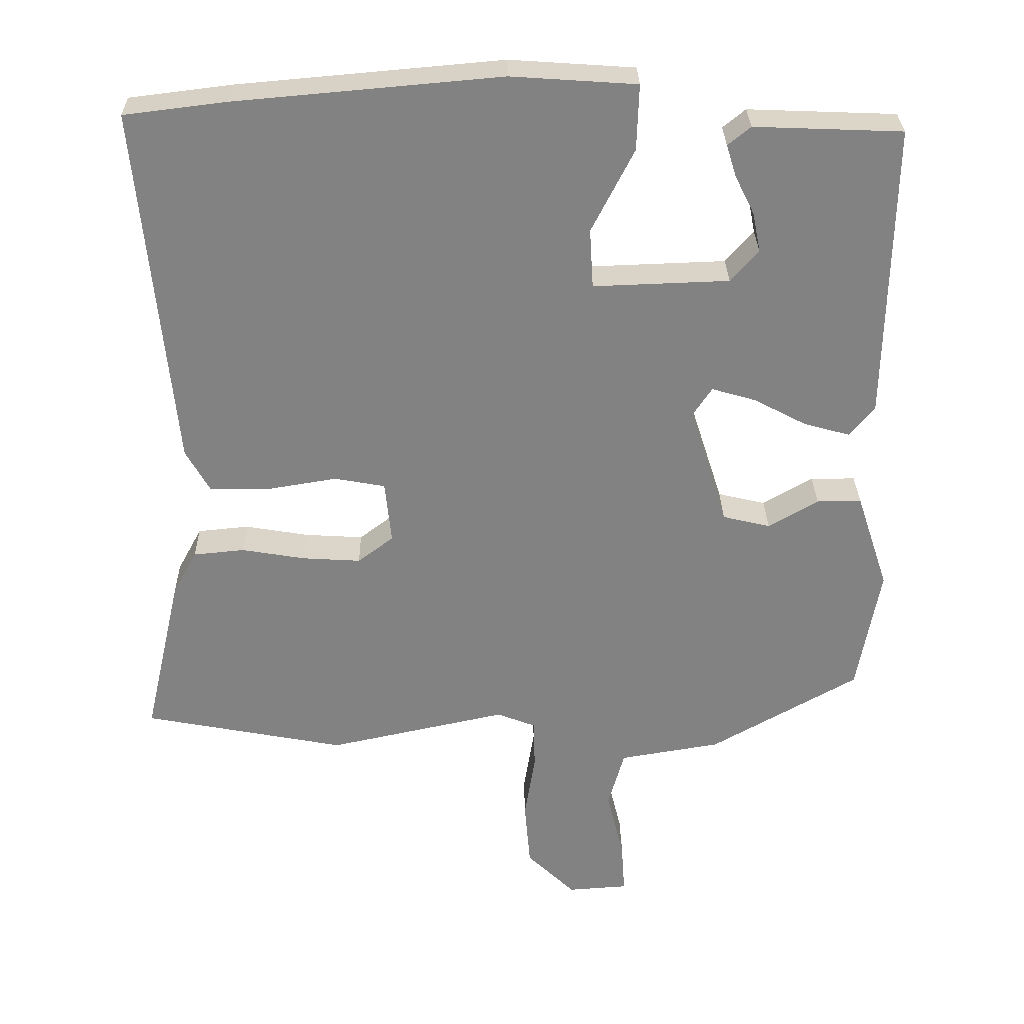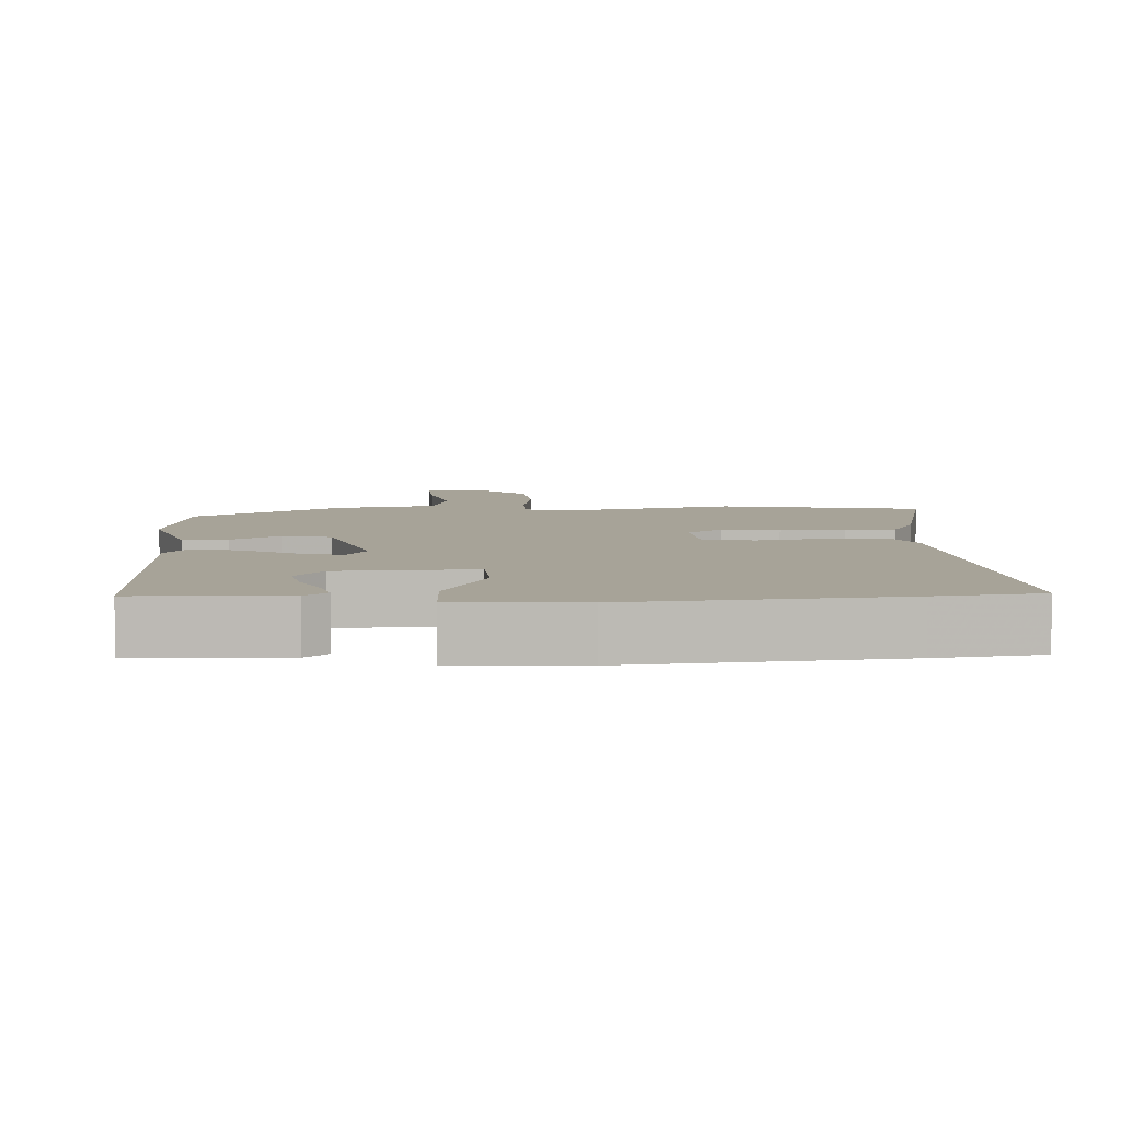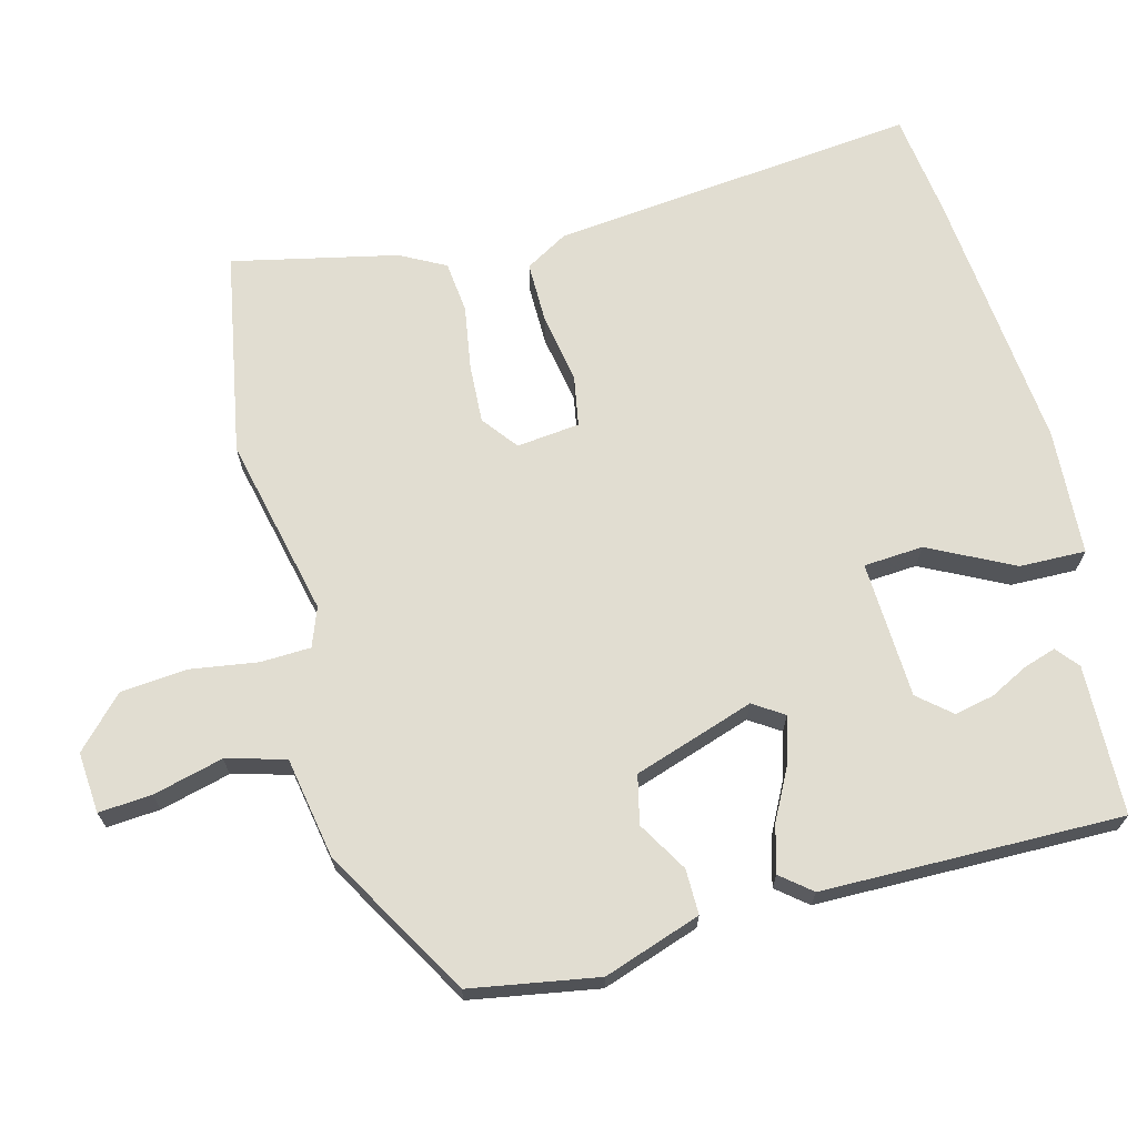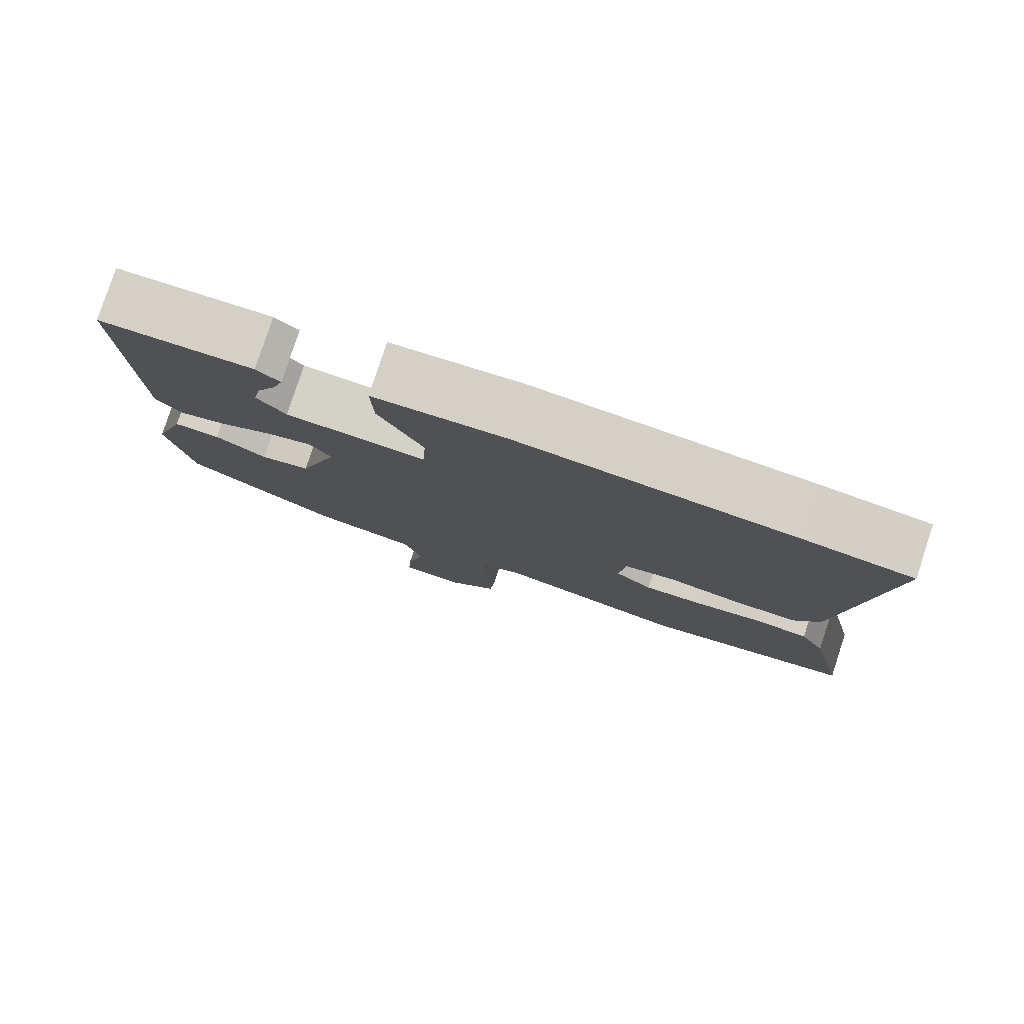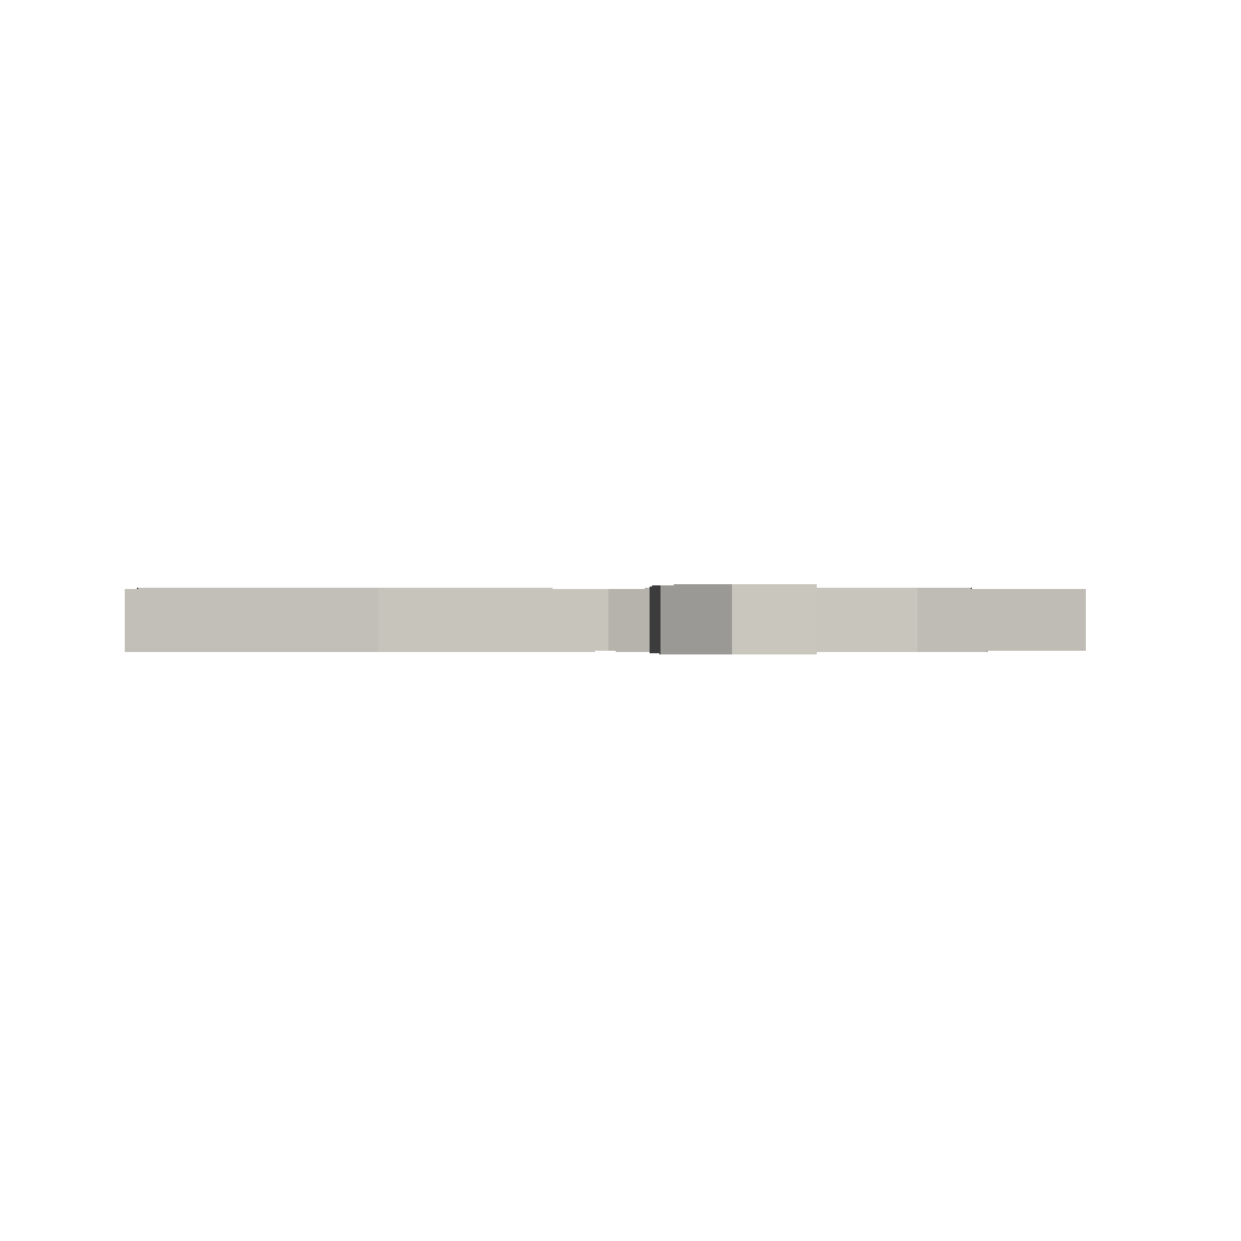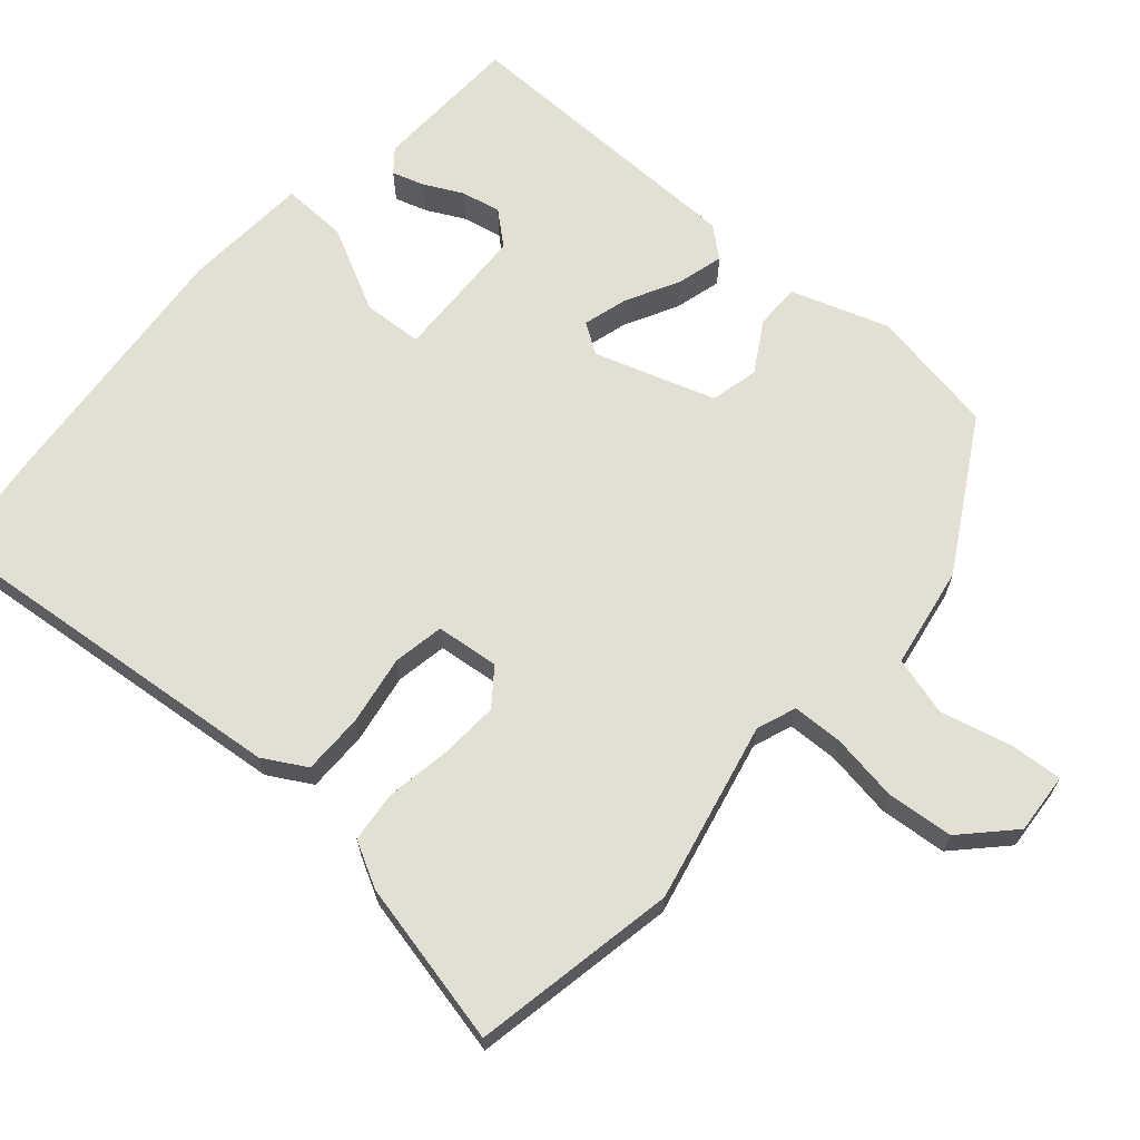
<metadata>
{"format":"obj","ext":"obj","renderer":"f3d","projection":"perspective","resolution":1024,"background":"white","views":[{"elev":29.3,"azim":179.1,"up":"+Z"},{"elev":6.8,"azim":-2.9,"up":"+Y"},{"elev":68.7,"azim":-105.1,"up":"+Y"},{"elev":79.7,"azim":18.2,"up":"+Z"},{"elev":-0.1,"azim":178.8,"up":"+Y"},{"elev":66.7,"azim":130.9,"up":"+Y"}]}
</metadata>
<code>
v 0.599 0.07 -0.481
v 0.315 0.07 -0.535
v 0.063 0.07 -0.48
v 0.009 0.07 -0.501
v 0.007 0.07 -0.571
v 0.022 0.07 -0.665
v 0.014 0.07 -0.758
v -0.054 0.07 -0.824
v -0.139 0.07 -0.818
v -0.134 0.07 -0.744
v -0.11 0.07 -0.646
v -0.133 0.07 -0.564
v -0.275 0.07 -0.54
v -0.483 0.07 -0.421
v -0.515 0.07 -0.243
v -0.47 0.07 -0.107
v -0.407 0.07 -0.107
v -0.337 0.07 -0.148
v -0.27 0.07 -0.132
v -0.216 0.07 0.036
v -0.244 0.07 0.078
v -0.306 0.07 0.06
v -0.38 0.07 0.021
v -0.445 0.07 0.003
v -0.48 0.07 0.045
v -0.488 0.07 0.463
v -0.28 0.07 0.471
v -0.248 0.07 0.445
v -0.262 0.07 0.4
v -0.289 0.07 0.346
v -0.3 0.07 0.291
v -0.261 0.07 0.246
v -0.07 0.07 0.239
v -0.065 0.07 0.322
v -0.125 0.07 0.439
v -0.128 0.07 0.531
v 0.048 0.07 0.543
v 0.42 0.07 0.51
v 0.565 0.07 0.492
v 0.516 0.07 -0.019
v 0.482 0.07 -0.079
v 0.397 0.07 -0.079
v 0.3 0.07 -0.063
v 0.229 0.07 -0.076
v 0.22 0.07 -0.164
v 0.27 0.07 -0.202
v 0.352 0.07 -0.197
v 0.441 0.07 -0.182
v 0.513 0.07 -0.189
v 0.547 0.07 -0.252
v 0.599 0 -0.481
v 0.315 0 -0.535
v 0.063 0 -0.48
v 0.009 0 -0.501
v 0.007 0 -0.571
v 0.022 0 -0.665
v 0.014 0 -0.758
v -0.054 0 -0.824
v -0.139 0 -0.818
v -0.134 0 -0.744
v -0.11 0 -0.646
v -0.133 0 -0.564
v -0.275 0 -0.54
v -0.483 0 -0.421
v -0.515 0 -0.243
v -0.47 0 -0.107
v -0.407 0 -0.107
v -0.337 0 -0.148
v -0.27 0 -0.132
v -0.216 0 0.036
v -0.244 0 0.078
v -0.306 0 0.06
v -0.38 0 0.021
v -0.445 0 0.003
v -0.48 0 0.045
v -0.488 0 0.463
v -0.28 0 0.471
v -0.248 0 0.445
v -0.262 0 0.4
v -0.289 0 0.346
v -0.3 0 0.291
v -0.261 0 0.246
v -0.07 0 0.239
v -0.065 0 0.322
v -0.125 0 0.439
v -0.128 0 0.531
v 0.048 0 0.543
v 0.42 0 0.51
v 0.565 0 0.492
v 0.516 0 -0.019
v 0.482 0 -0.079
v 0.397 0 -0.079
v 0.3 0 -0.063
v 0.229 0 -0.076
v 0.22 0 -0.164
v 0.27 0 -0.202
v 0.352 0 -0.197
v 0.441 0 -0.182
v 0.513 0 -0.189
v 0.547 0 -0.252
f 47 48 49 50
f 46 47 50 1
f 45 46 1 2
f 40 41 42 43
f 40 43 44
f 39 40 44
f 38 39 44
f 37 38 44
f 34 35 36 37
f 33 34 37 44
f 32 33 44 45
f 27 28 29 30
f 27 30 31
f 26 27 31
f 25 26 31 32
f 22 23 24 25
f 21 22 25 32
f 15 16 17 18
f 15 18 19
f 12 13 14 15
f 12 15 19
f 8 9 10 11
f 8 11 12
f 5 6 7 8
f 4 5 8 12
f 32 45 2 3
f 20 21 32
f 20 32 3 4
f 4 12 19 20
f 100 99 98 97
f 51 100 97 96
f 52 51 96 95
f 93 92 91 90
f 94 93 90
f 94 90 89
f 94 89 88
f 94 88 87
f 87 86 85 84
f 94 87 84 83
f 95 94 83 82
f 80 79 78 77
f 81 80 77
f 81 77 76
f 82 81 76 75
f 75 74 73 72
f 82 75 72 71
f 68 67 66 65
f 69 68 65
f 65 64 63 62
f 69 65 62
f 61 60 59 58
f 62 61 58
f 58 57 56 55
f 62 58 55 54
f 53 52 95 82
f 82 71 70
f 54 53 82 70
f 70 69 62 54
f 1 51 52 2
f 2 52 53 3
f 3 53 54 4
f 4 54 55 5
f 5 55 56 6
f 6 56 57 7
f 7 57 58 8
f 8 58 59 9
f 9 59 60 10
f 10 60 61 11
f 11 61 62 12
f 12 62 63 13
f 13 63 64 14
f 14 64 65 15
f 15 65 66 16
f 16 66 67 17
f 17 67 68 18
f 18 68 69 19
f 19 69 70 20
f 20 70 71 21
f 21 71 72 22
f 22 72 73 23
f 23 73 74 24
f 24 74 75 25
f 25 75 76 26
f 26 76 77 27
f 27 77 78 28
f 28 78 79 29
f 29 79 80 30
f 30 80 81 31
f 31 81 82 32
f 32 82 83 33
f 33 83 84 34
f 34 84 85 35
f 35 85 86 36
f 36 86 87 37
f 37 87 88 38
f 38 88 89 39
f 39 89 90 40
f 40 90 91 41
f 41 91 92 42
f 42 92 93 43
f 43 93 94 44
f 44 94 95 45
f 45 95 96 46
f 46 96 97 47
f 47 97 98 48
f 48 98 99 49
f 49 99 100 50
f 50 100 51 1

</code>
